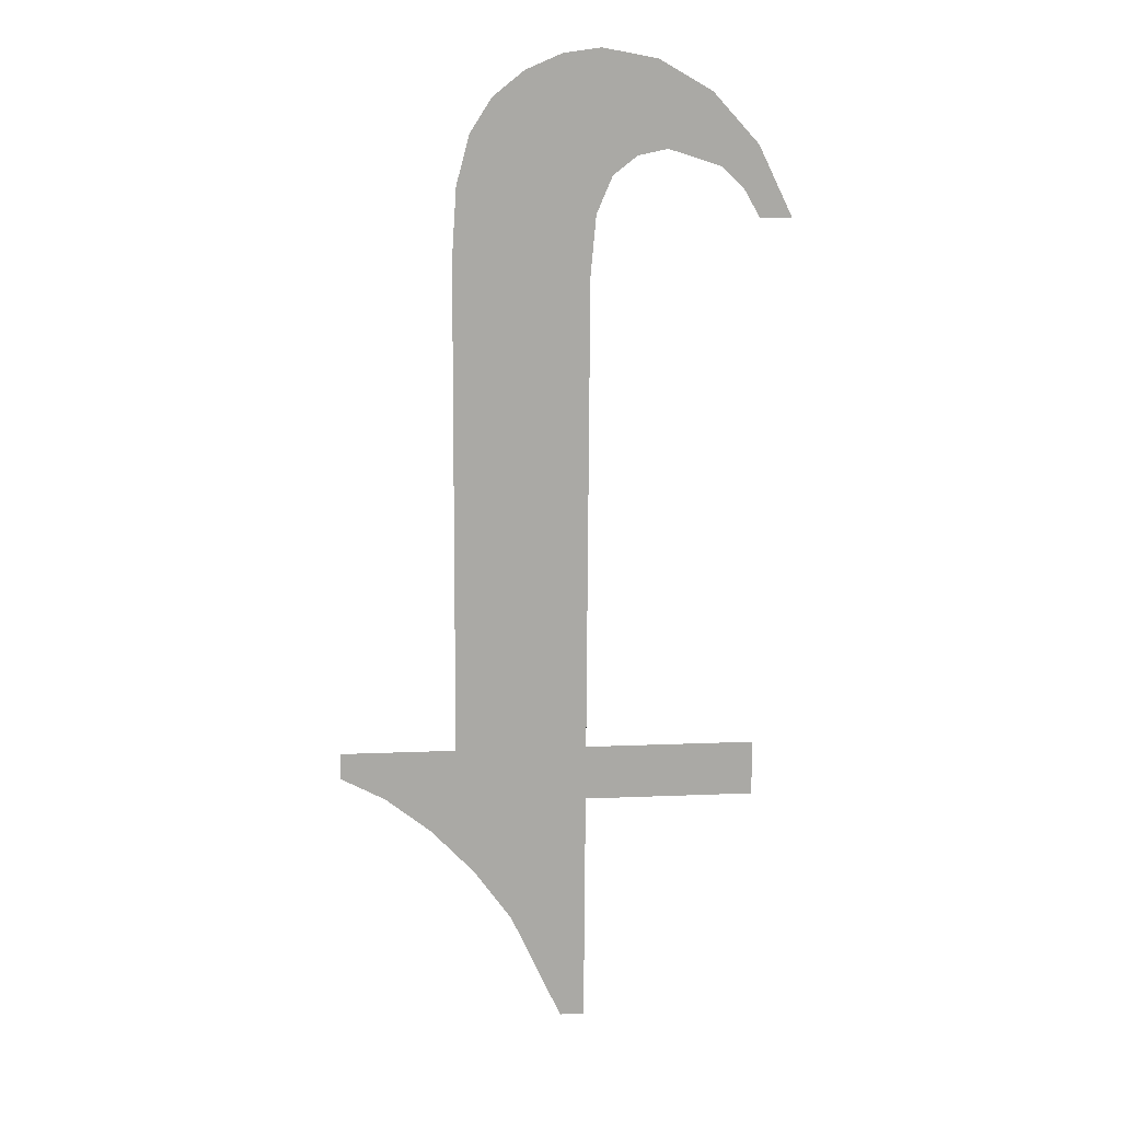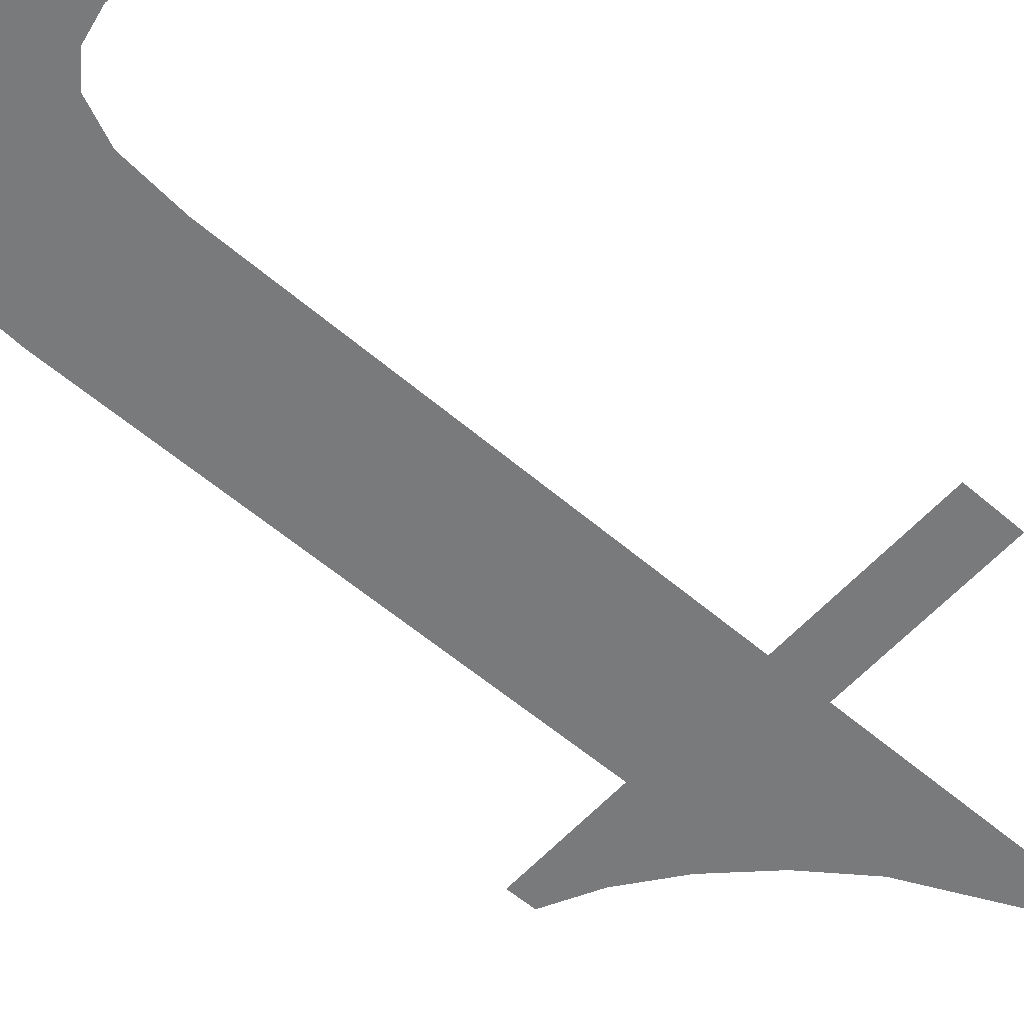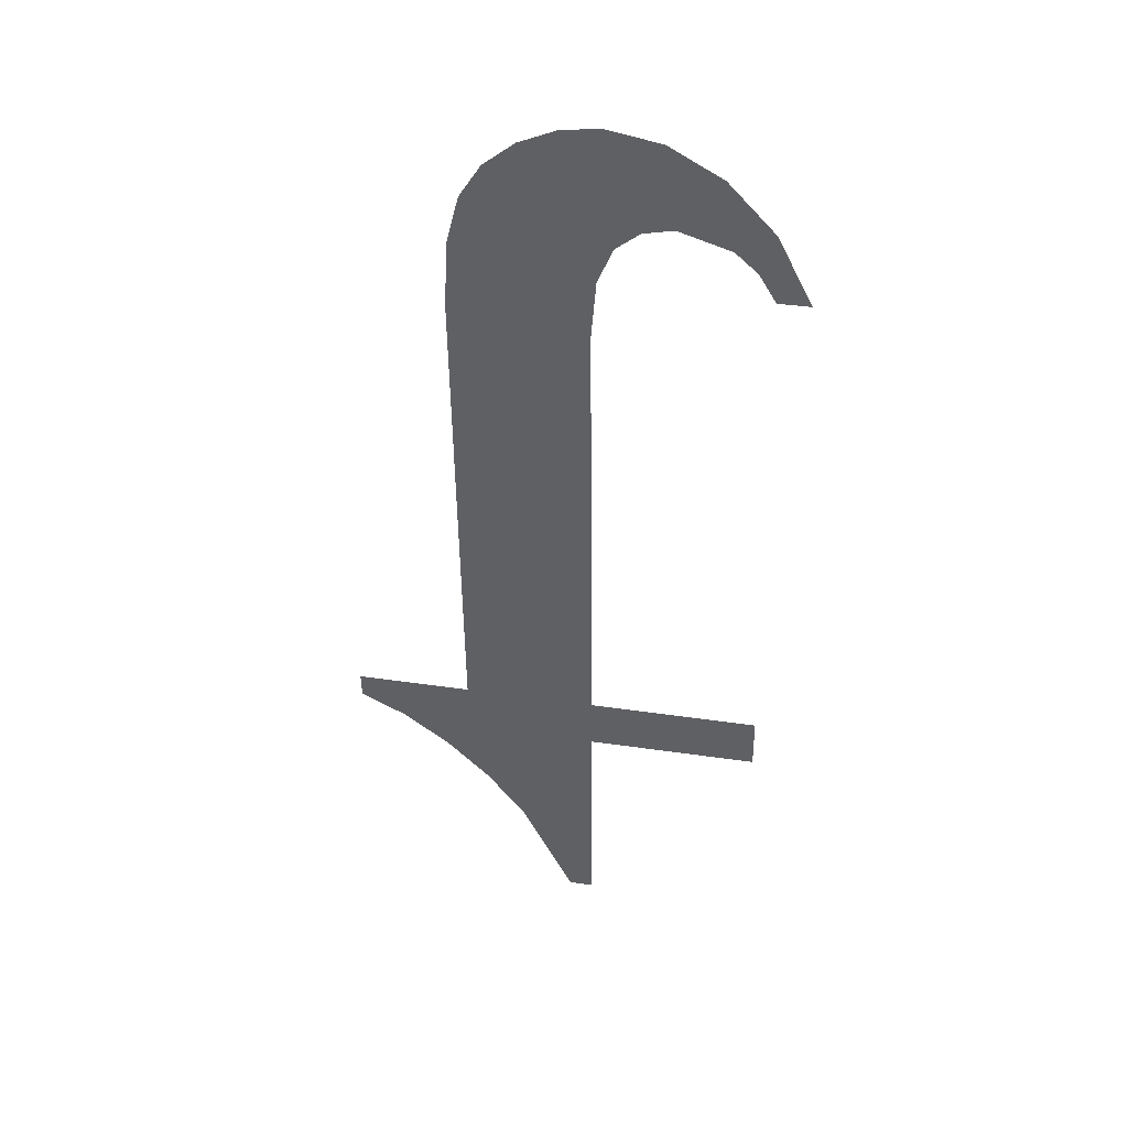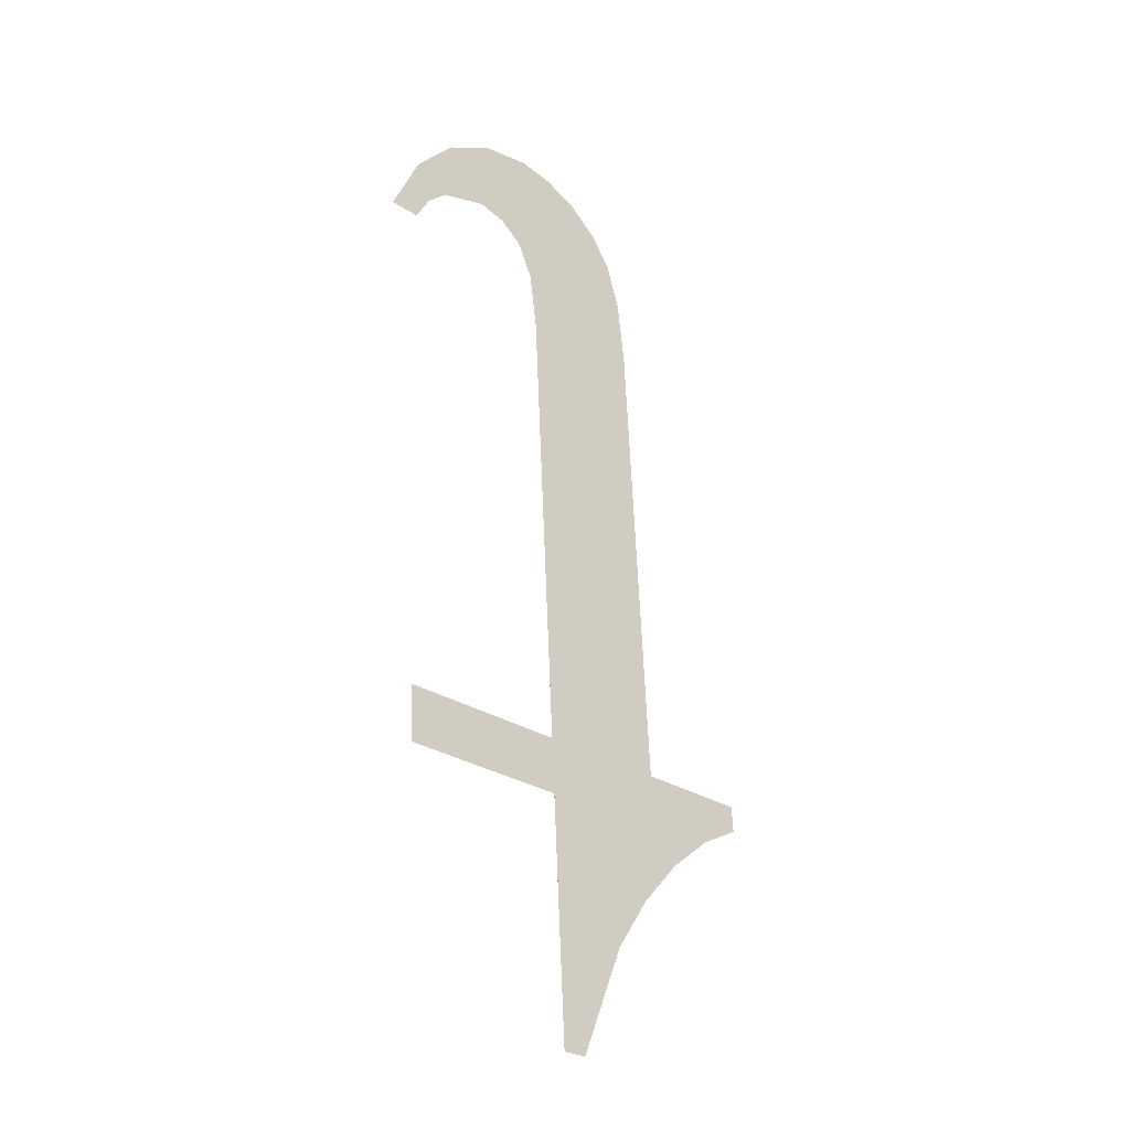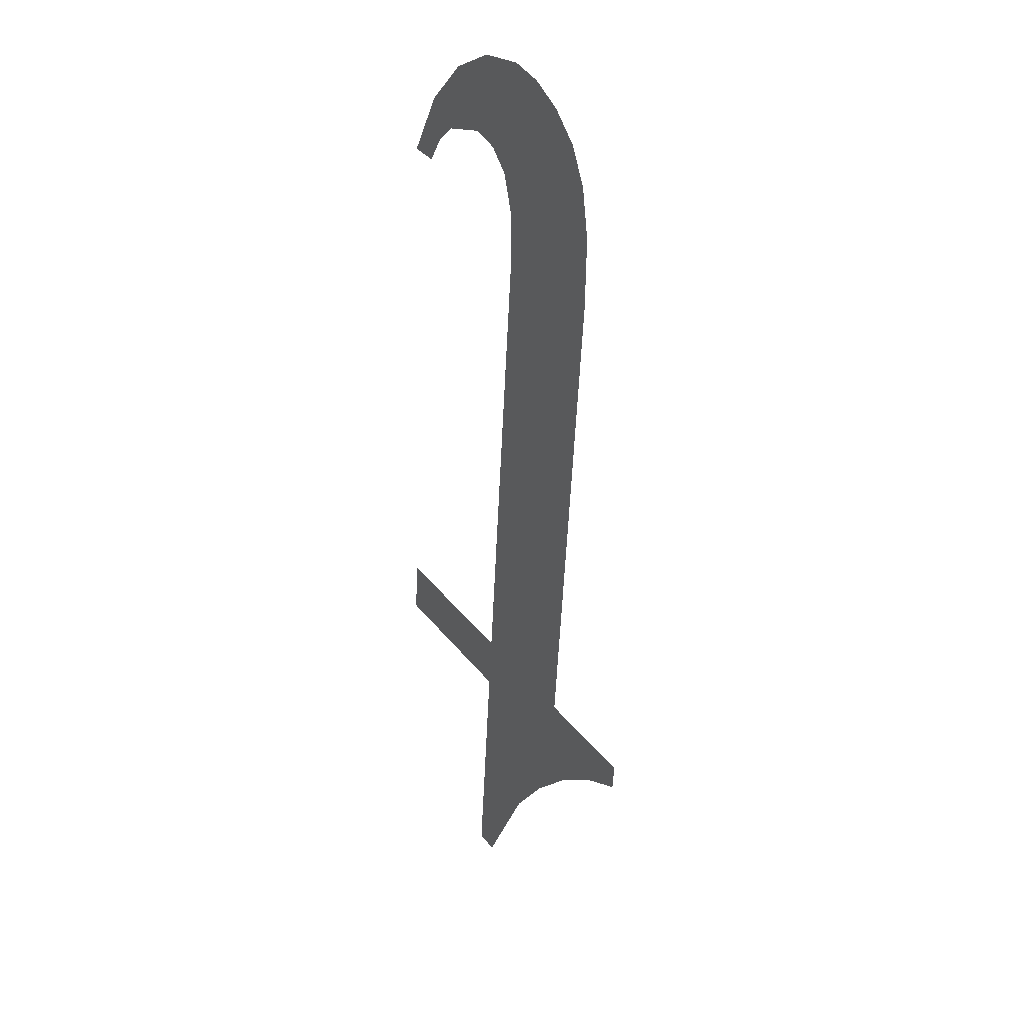
<metadata>
{"format":"obj","ext":"obj","renderer":"f3d","projection":"perspective","resolution":1024,"background":"white","views":[{"elev":11.9,"azim":-5.9,"up":"+Z"},{"elev":-60.0,"azim":47.7,"up":"+Y"},{"elev":39.6,"azim":10.3,"up":"+Z"},{"elev":-28.1,"azim":135.8,"up":"+Z"},{"elev":35.0,"azim":-122.1,"up":"+Z"}]}
</metadata>
<code>
o mesh249/mesh249-geometry#mesh249-geometry
v 0.8152 0.05281 0.1249
v 0.814 0.05279 0.1253
v 0.814 0.05281 0.1249
v 0.8152 0.05279 0.1253
v 0.814 0.0526 0.1286
v 0.814 0.0529 0.1232
v 0.8138 0.0529 0.1232
v 0.8138 0.05252 0.1301
v 0.8136 0.05253 0.13
v 0.8141 0.05252 0.1301
v 0.8135 0.05286 0.124
v 0.814 0.05258 0.129
v 0.8134 0.05253 0.1298
v 0.8142 0.05256 0.1293
v 0.8132 0.05284 0.1243
v 0.8145 0.05252 0.13
v 0.8132 0.05255 0.1296
v 0.8143 0.05256 0.1294
v 0.8131 0.05257 0.1292
v 0.8145 0.05255 0.1295
v 0.8131 0.05259 0.1287
v 0.8148 0.05253 0.1298
v 0.8131 0.05279 0.1253
v 0.8149 0.05256 0.1293
v 0.8129 0.05282 0.1247
v 0.8151 0.05255 0.1295
v 0.8126 0.05281 0.1249
v 0.815 0.05257 0.1292
v 0.8123 0.05279 0.1253
v 0.8152 0.05258 0.129
v 0.8123 0.0528 0.1251
v 0.8154 0.05258 0.129
f 1 2 3
f 2 1 4
f 3 2 1
f 4 1 2
f 5 3 2
f 2 3 5
f 5 6 3
f 3 6 5
f 5 7 6
f 6 7 5
f 8 7 5
f 5 7 8
f 9 7 8
f 8 7 9
f 8 5 10
f 10 5 8
f 9 11 7
f 7 11 9
f 10 5 12
f 12 5 10
f 13 11 9
f 9 11 13
f 10 12 14
f 14 12 10
f 13 15 11
f 11 15 13
f 10 14 16
f 16 14 10
f 17 15 13
f 13 15 17
f 16 14 18
f 18 14 16
f 19 15 17
f 17 15 19
f 16 18 20
f 20 18 16
f 21 15 19
f 19 15 21
f 16 20 22
f 22 20 16
f 23 15 21
f 21 15 23
f 22 20 24
f 24 20 22
f 23 25 15
f 15 25 23
f 22 24 26
f 26 24 22
f 23 27 25
f 25 27 23
f 26 24 28
f 28 24 26
f 29 27 23
f 23 27 29
f 26 28 30
f 30 28 26
f 27 29 31
f 31 29 27
f 26 30 32
f 32 30 26

</code>
